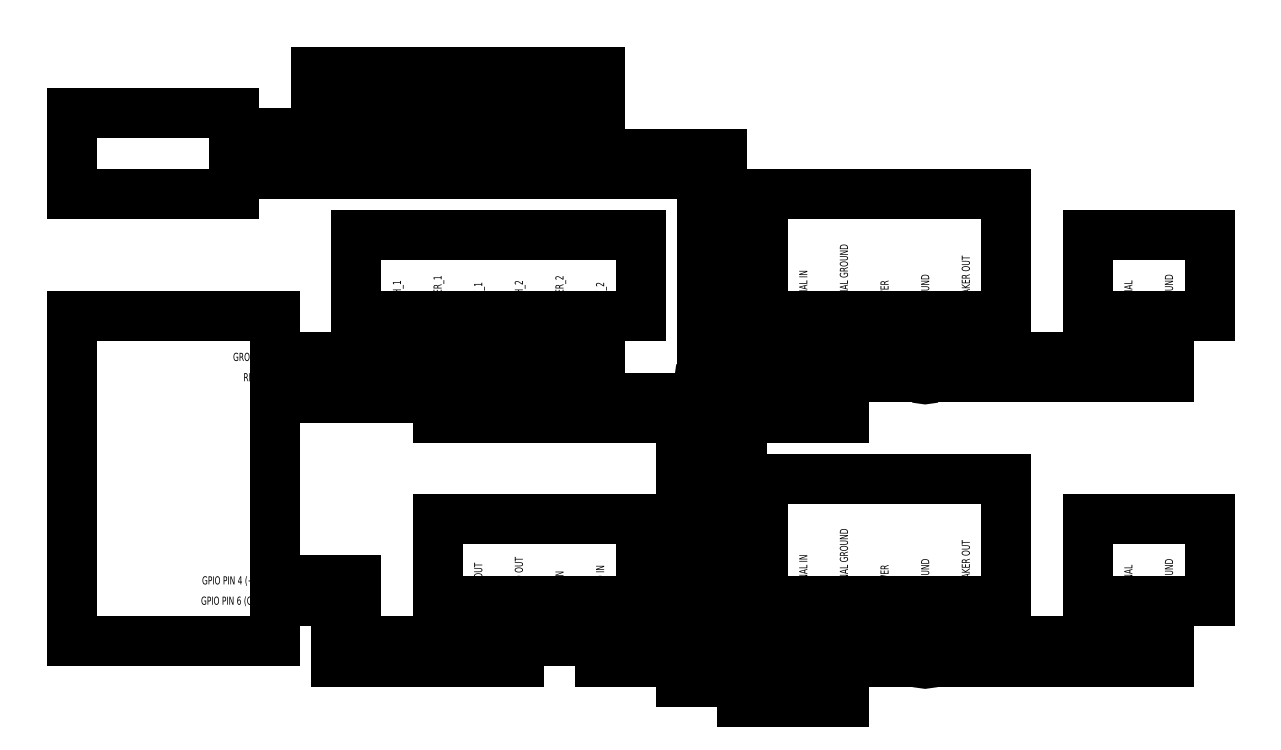
<metadata>
{"format":"dxf","ext":"dxf","renderer":"ezdxf+matplotlib","layout":"modelspace","background":"white","min_lineweight":24,"dpi":150}
</metadata>
<code>
0
SECTION
2
ENTITIES
0
INSERT
8
0
2
Amplifier
10
160
20
10
30
0
0
INSERT
8
0
2
Speaker
10
240
20
10
30
0
44
1
45
1
0
LINE
8
Wiring
10
200
20
5
30
0
11
200
21
0
31
0
0
LINE
8
Wiring
10
260
20
0
30
0
11
260
21
5
31
0
0
LINE
8
Wiring
10
250
20
5
30
0
11
250
21
0
31
0
0
LINE
8
Wiring
10
250
20
0
30
0
11
210
21
0
31
0
0
LINE
8
Wiring
10
210
20
0
30
0
11
210
21
5
31
0
0
LINE
8
Wiring
10
200
20
0
30
0
11
200
21
-5
31
0
0
LINE
8
Wiring
10
200
20
-5
30
0
11
260
21
-5
31
0
0
LINE
8
Wiring
10
260
20
-5
30
0
11
260
21
0
31
0
0
LINE
8
Wiring
10
200
20
-5
30
0
11
145
21
-5
31
0
0
LINE
8
Wiring
10
150
20
0
30
0
11
190
21
0
31
0
0
LINE
8
Wiring
10
190
20
0
30
0
11
190
21
5
31
0
0
INSERT
8
0
2
Amplifier
10
160
20
80
30
0
44
1
45
1
0
INSERT
8
0
2
Speaker
10
240
20
80
30
0
0
INSERT
8
0
2
Switch
10
50
20
130
30
0
0
INSERT
8
0
2
Fuse
10
90
20
130
30
0
0
LINE
8
Wiring
10
260
20
75
30
0
11
260
21
70
31
0
0
LINE
8
Wiring
10
200
20
70
30
0
11
200
21
75
31
0
0
LINE
8
Wiring
10
210
20
75
30
0
11
210
21
70
31
0
0
LINE
8
Wiring
10
210
20
70
30
0
11
250
21
70
31
0
0
LINE
8
Wiring
10
250
20
70
30
0
11
250
21
75
31
0
0
LINE
8
Wiring
10
200
20
70
30
0
11
200
21
65
31
0
0
LINE
8
Wiring
10
200
20
65
30
0
11
260
21
65
31
0
0
LINE
8
Wiring
10
260
20
65
30
0
11
260
21
70
31
0
0
LINE
8
Wiring
10
145
20
5
30
0
11
145
21
65
31
0
0
LINE
8
Wiring
10
145
20
65
30
0
11
200
21
65
31
0
0
LINE
8
Wiring
10
190
20
75
30
0
11
190
21
70
31
0
0
LINE
8
Wiring
10
190
20
70
30
0
11
150
21
70
31
0
0
LINE
8
Wiring
10
150
20
70
30
0
11
150
21
10
31
0
0
LINE
8
Wiring
10
70
20
125
30
0
11
70
21
120
31
0
0
LINE
8
Wiring
10
70
20
120
30
0
11
100
21
120
31
0
0
LINE
8
Wiring
10
100
20
120
30
0
11
100
21
125
31
0
0
LINE
8
Wiring
10
150
20
120
30
0
11
110
21
120
31
0
0
LINE
8
Wiring
10
110
20
120
30
0
11
110
21
125
31
0
0
LINE
8
Wiring
10
145
20
115
30
0
11
60
21
115
31
0
0
LINE
8
Wiring
10
150
20
70
30
0
11
150
21
120
31
0
0
LINE
8
Wiring
10
145
20
65
30
0
11
145
21
115
31
0
0
LINE
8
Wiring
10
170
20
75
30
0
11
170
21
60
31
0
0
LINE
8
Wiring
10
170
20
-10
30
0
11
140
21
-10
31
0
0
LINE
8
Wiring
10
140
20
-10
30
0
11
140
21
55
31
0
0
LINE
8
Wiring
10
145
20
5
30
0
11
145
21
-5
31
0
0
LINE
8
Wiring
10
150
20
10
30
0
11
150
21
0
31
0
0
LINE
8
Wiring
10
180
20
-15
30
0
11
155
21
-15
31
0
0
LINE
8
Wiring
10
155
20
-15
30
0
11
155
21
55
31
0
0
LINE
8
Wiring
10
155
20
55
30
0
11
180
21
55
31
0
0
LINE
8
Wiring
10
180
20
55
30
0
11
180
21
75
31
0
0
LINE
8
Wiring
10
170
20
5
30
0
11
170
21
-10
31
0
0
LINE
8
Wiring
10
180
20
5
30
0
11
180
21
-15
31
0
0
LINE
8
Wiring
10
35
20
125
30
0
11
60
21
125
31
0
0
LINE
8
Wiring
10
60
20
115
30
0
11
35
21
115
31
0
0
LINE
8
Wiring
10
120
20
5
30
0
11
120
21
-5
31
0
0
LINE
8
Wiring
10
110
20
0
30
0
11
110
21
5
31
0
0
INSERT
8
0
2
DC-DC_Converter
10
80
20
10
30
0
0
INSERT
8
0
2
StereoPot
10
60
20
80
30
0
0
LINE
8
Wiring
10
120
20
75
30
0
11
120
21
70
31
0
0
LINE
8
Wiring
10
120
20
70
30
0
11
90
21
70
31
0
0
LINE
8
Wiring
10
90
20
70
30
0
11
90
21
75
31
0
0
LINE
8
Wiring
10
70
20
65
30
0
11
70
21
75
31
0
0
LINE
8
Wiring
10
100
20
75
30
0
11
100
21
60
31
0
0
LINE
8
Wiring
10
110
20
60
30
0
11
110
21
75
31
0
0
LINE
8
Wiring
10
80
20
55
30
0
11
80
21
75
31
0
0
LINE
8
Wiring
10
90
20
70
30
0
11
60
21
70
31
0
0
LINE
8
Wiring
10
70
20
65
30
0
11
60
21
65
31
0
0
LINE
8
Wiring
10
100
20
60
30
0
11
60
21
60
31
0
0
INSERT
8
Wiring
2
Junction
10
150
20
70
30
0
44
1
45
1
0
INSERT
8
Wiring
2
Junction
10
145
20
65
30
0
44
1
45
1
0
INSERT
8
Wiring
2
Junction
10
145
20
-5
30
0
44
1
45
1
0
INSERT
8
Wiring
2
Junction
10
150
20
0
30
0
44
1
45
1
0
INSERT
8
Wiring
2
Junction
10
200
20
-5
30
0
44
1
45
1
0
INSERT
8
Wiring
2
Junction
10
200
20
65
30
0
44
1
45
1
0
LINE
8
Wiring
10
80
20
55
30
0
11
140
21
55
31
0
0
LINE
8
Wiring
10
120
20
-5
30
0
11
145
21
-5
31
0
0
LINE
8
Wiring
10
150
20
0
30
0
11
110
21
0
31
0
0
LINE
8
Wiring
10
110
20
60
30
0
11
170
21
60
31
0
0
INSERT
8
Wiring
2
Junction
10
90
20
70
30
0
44
1
45
1
0
INSERT
8
0
2
Battery
10
-10
20
115
30
0
44
1
45
1
0
INSERT
8
0
2
RaspPi
10
-10
20
0
30
0
0
LINE
8
Wiring
10
45
20
70
30
0
11
60
21
70
31
0
0
LINE
8
Wiring
10
60
20
65
30
0
11
45
21
65
31
0
0
LINE
8
Wiring
10
45
20
60
30
0
11
60
21
60
31
0
0
LINE
8
Wiring
10
90
20
5
30
0
11
90
21
0
31
0
0
LINE
8
Wiring
10
90
20
0
30
0
11
60
21
0
31
0
0
LINE
8
Wiring
10
60
20
0
30
0
11
60
21
15
31
0
0
LINE
8
Wiring
10
60
20
15
30
0
11
45
21
15
31
0
0
LINE
8
Wiring
10
45
20
10
30
0
11
55
21
10
31
0
0
LINE
8
Wiring
10
55
20
10
30
0
11
55
21
-4
31
0
0
LINE
8
Wiring
10
55
20
-4
30
0
11
55
21
-5
31
0
0
LINE
8
Wiring
10
55
20
-5
30
0
11
100
21
-5
31
0
0
LINE
8
Wiring
10
100
20
-5
30
0
11
100
21
5
31
0
0
ENDSEC
0
EOF

</code>
